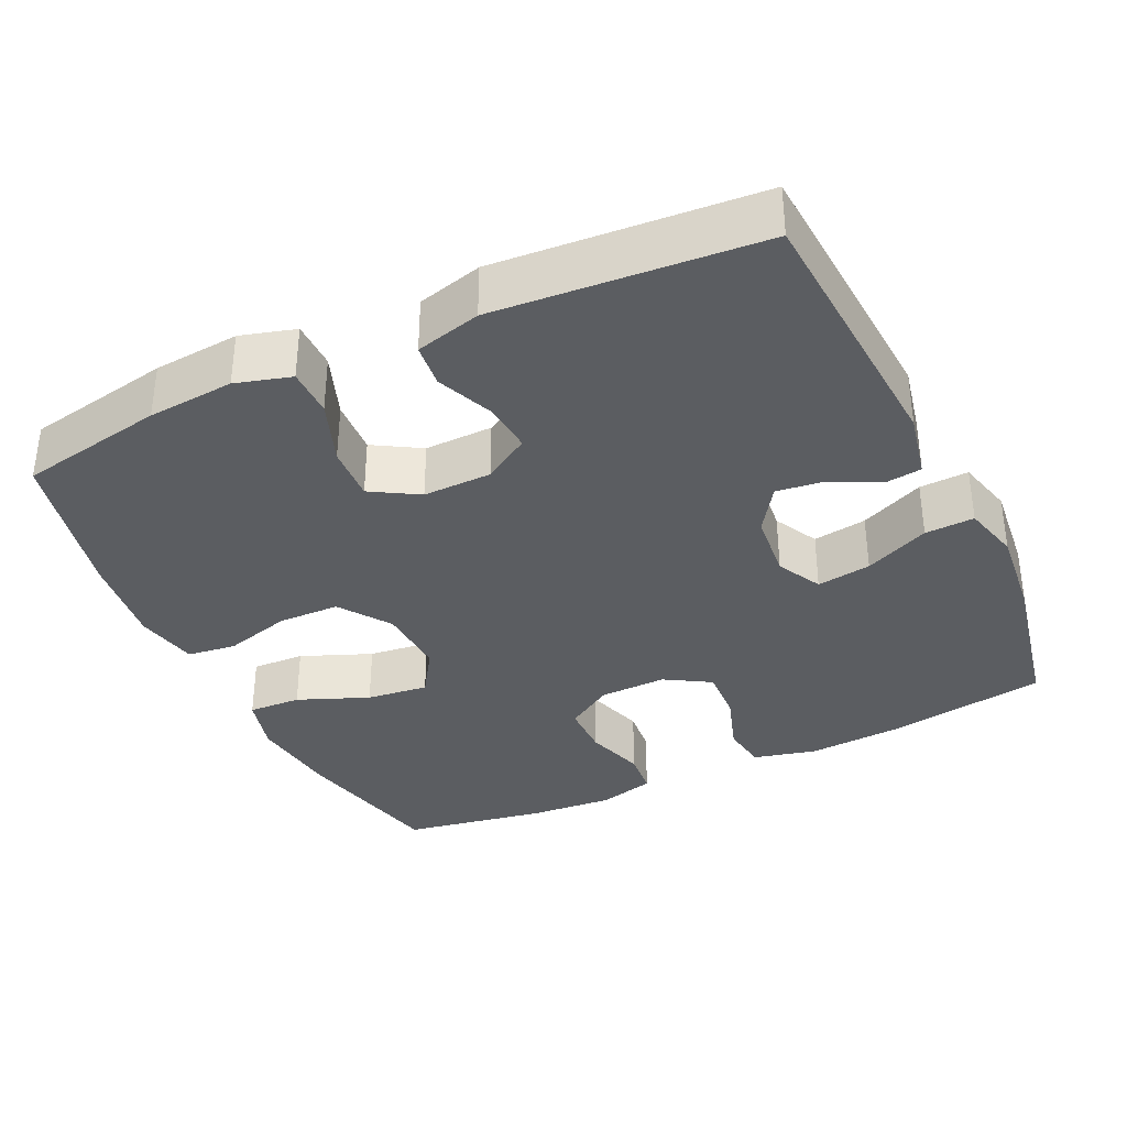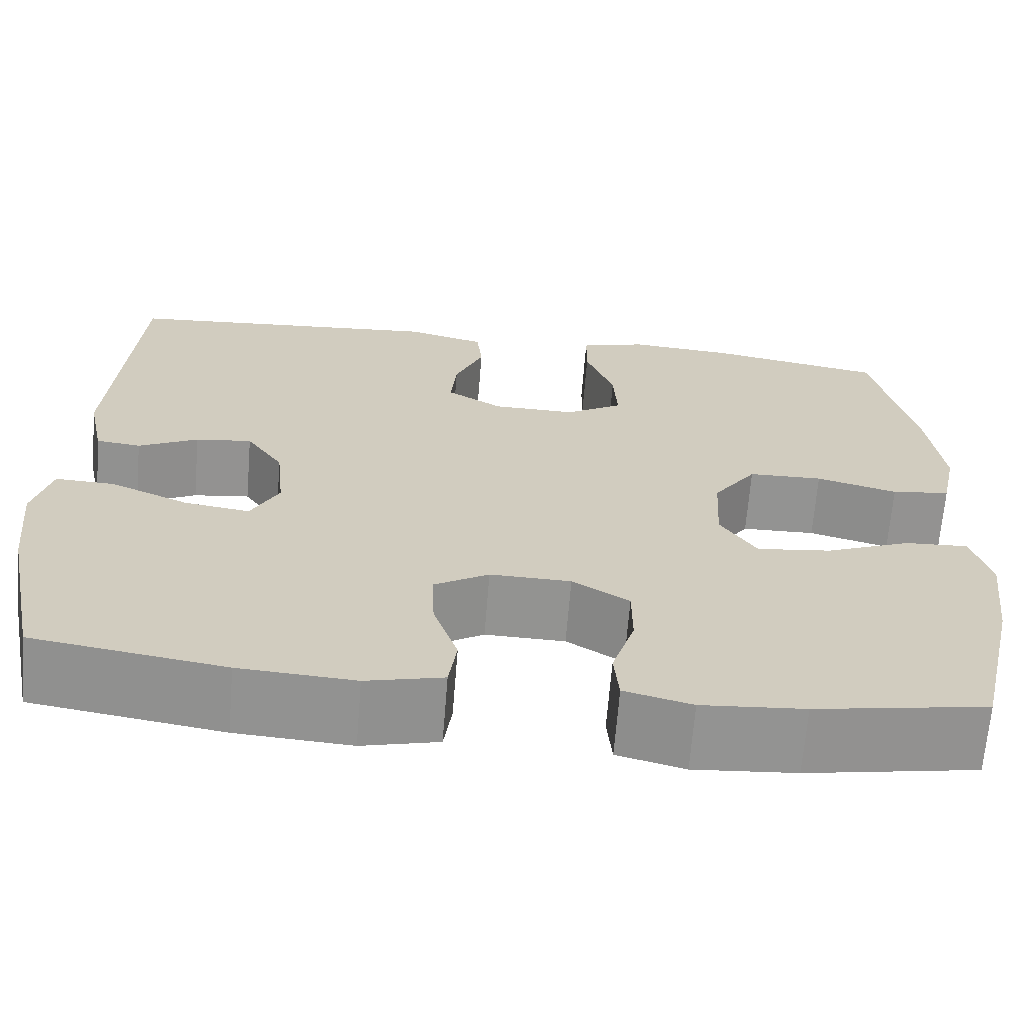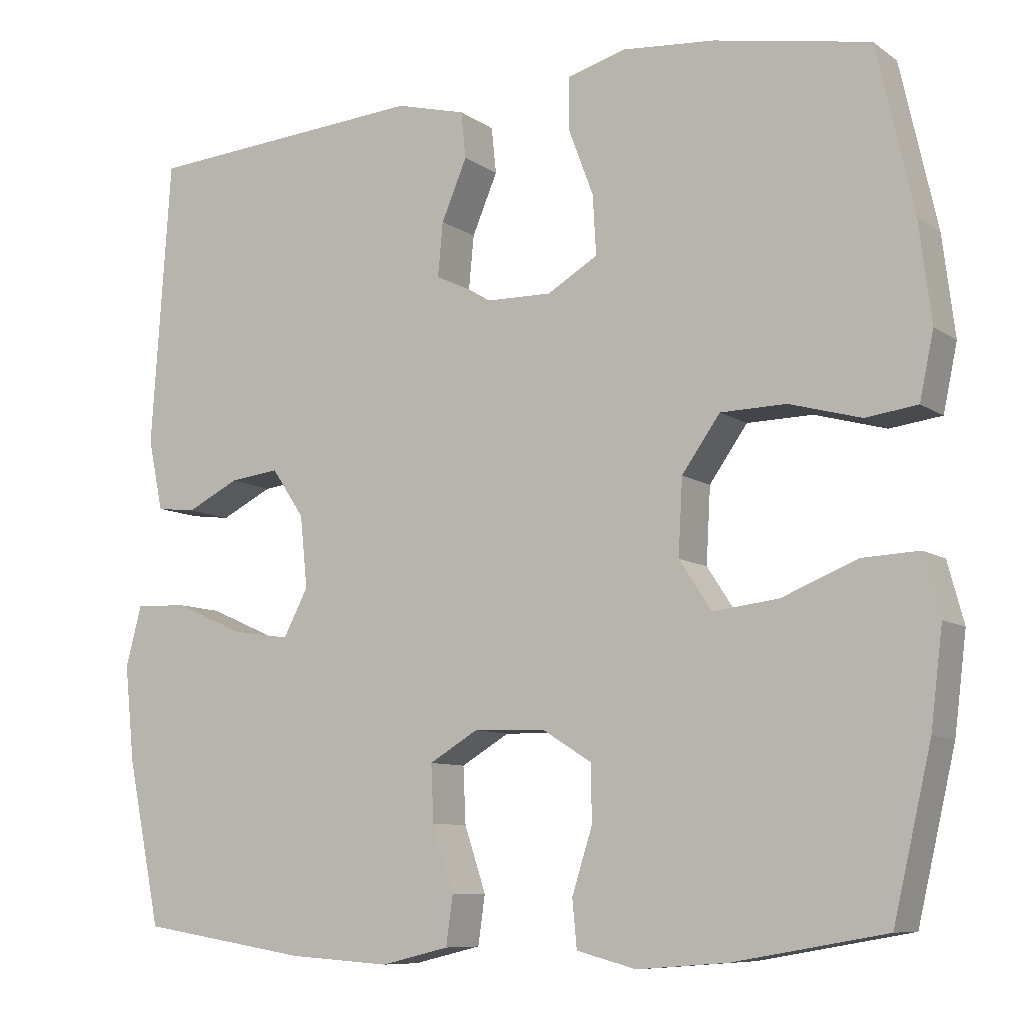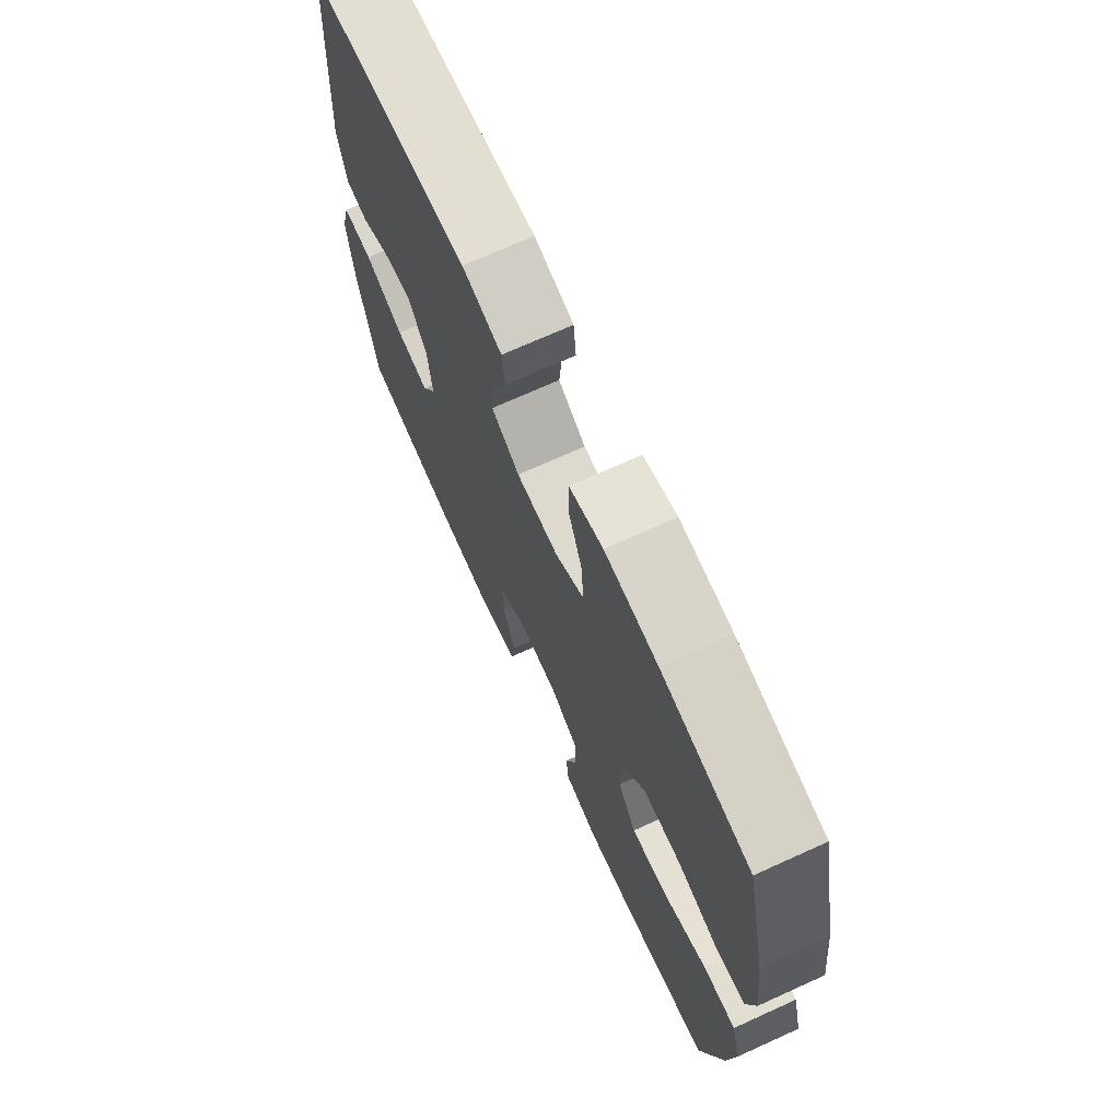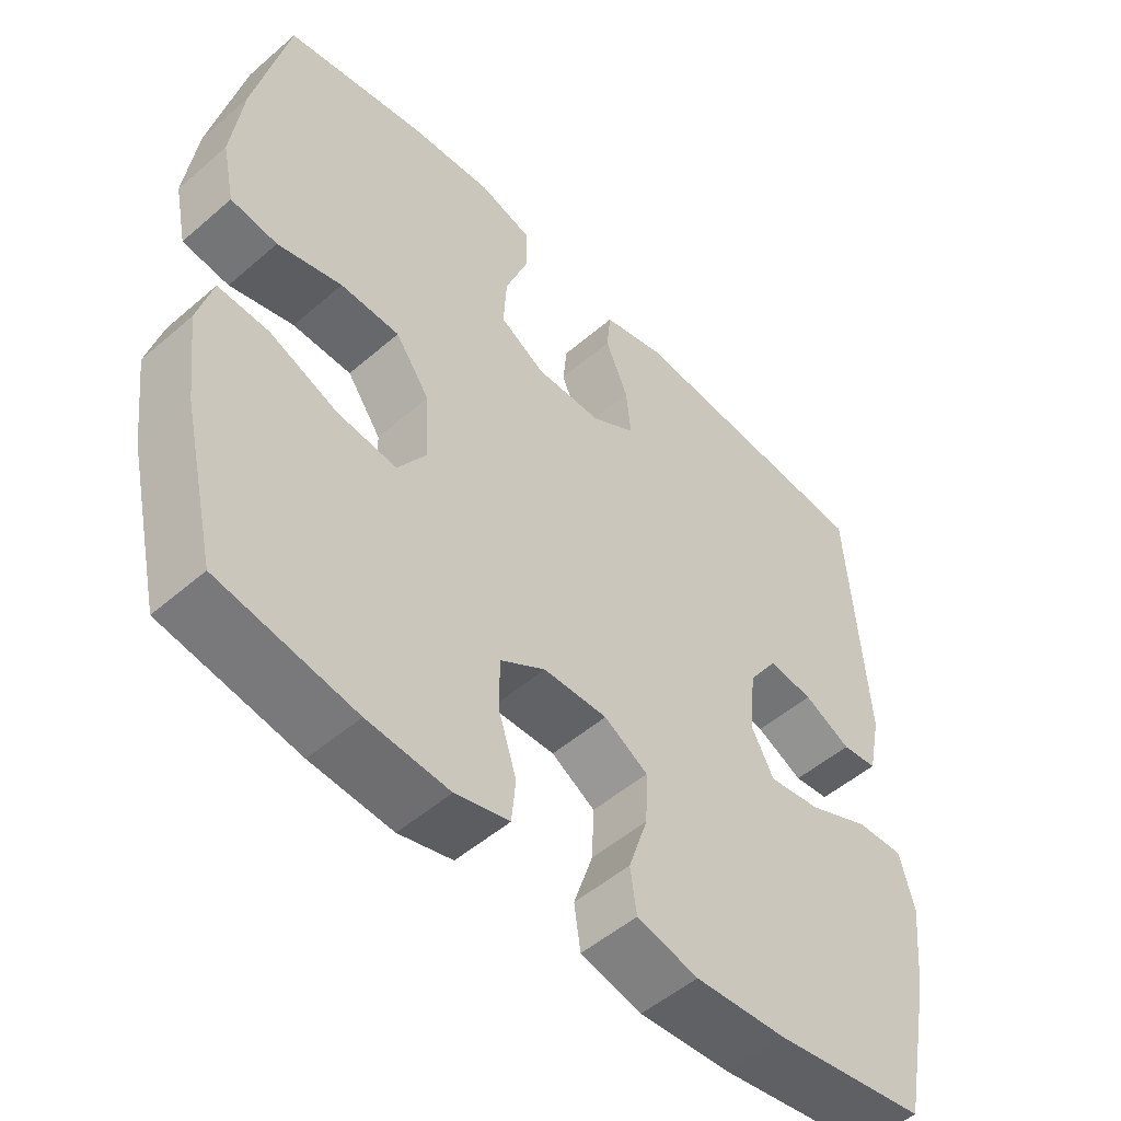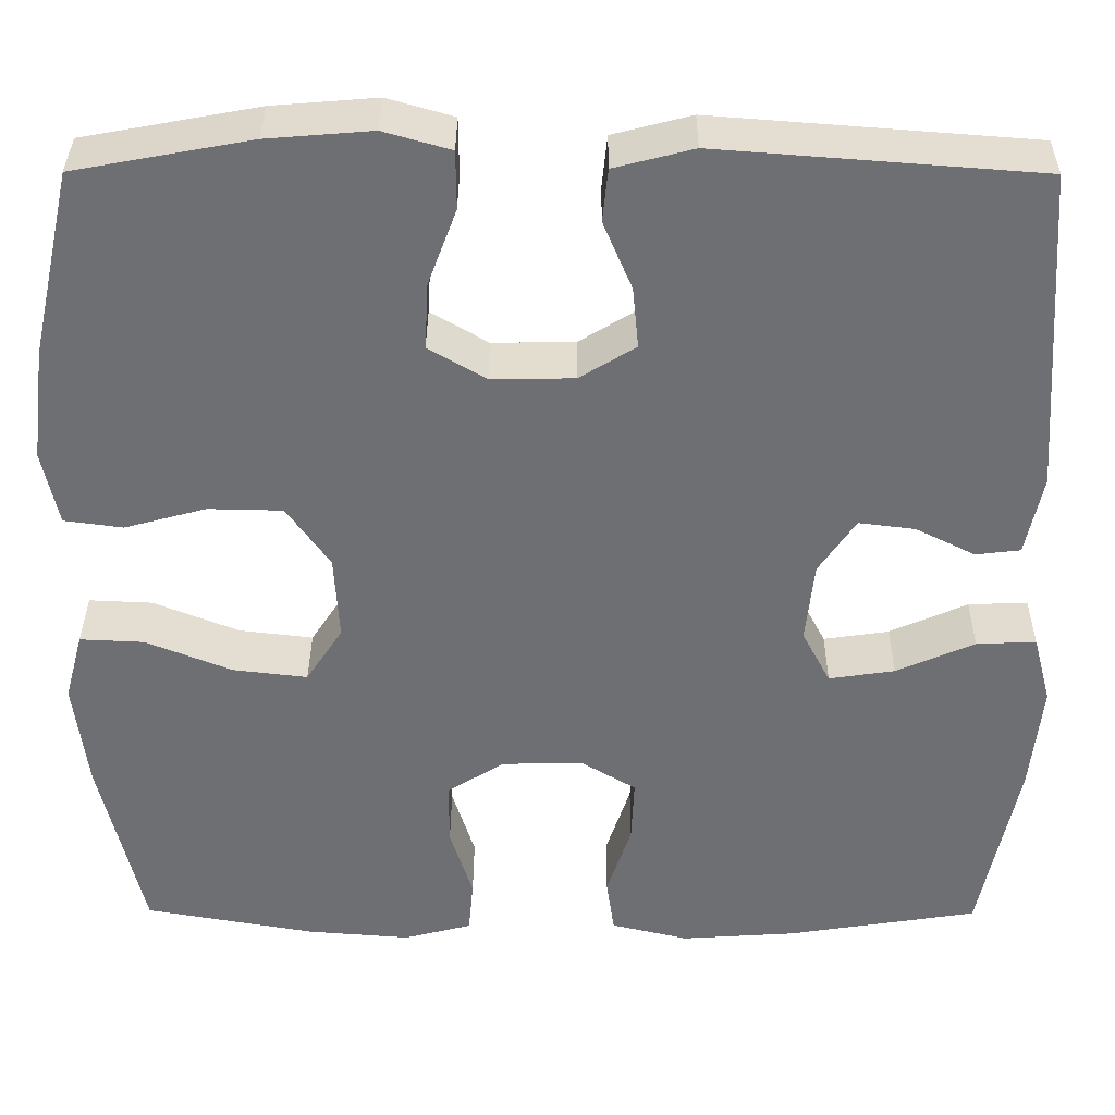
<metadata>
{"format":"obj","ext":"obj","renderer":"f3d","projection":"perspective","resolution":1024,"background":"white","views":[{"elev":-35.7,"azim":25.3,"up":"+Y"},{"elev":-66.6,"azim":175.4,"up":"+Z"},{"elev":-8.7,"azim":-150.0,"up":"+Z"},{"elev":71.0,"azim":-114.4,"up":"+Z"},{"elev":-51.5,"azim":-46.9,"up":"+Z"},{"elev":35.3,"azim":0.3,"up":"+Z"}]}
</metadata>
<code>
o path4708
v 0.5481 0.0375 -0.2872
v 0.561 0.0375 -0.1625
v 0.5405 0.0375 -0.08411
v 0.4728 0.0375 -0.08697
v 0.3838 0.0375 -0.1262
v 0.3092 0.0375 -0.1372
v 0.2772 0.0375 -0.0763
v 0.2867 0.0375 0.01606
v 0.3287 0.0375 0.07836
v 0.3928 0.0375 0.0703
v 0.4604 0.0375 0.03643
v 0.511 0.0375 0.04251
v 0.5301 0.0375 0.1337
v 0.5049 0.0375 0.5036
v 0.141 0.0375 0.5317
v 0.05125 0.0375 0.5085
v 0.04504 0.0375 0.4486
v 0.07776 0.0375 0.3709
v 0.08445 0.0375 0.3016
v 0.02099 0.0375 0.2627
v -0.07333 0.0375 0.2611
v -0.1384 0.0375 0.2996
v -0.1342 0.0375 0.3755
v -0.1018 0.0375 0.4624
v -0.1023 0.0375 0.5283
v -0.1783 0.0375 0.5501
v -0.2971 0.0375 0.5405
v -0.497 0.0375 0.5036
v -0.5446 0.0375 0.2913
v -0.5605 0.0375 0.1634
v -0.5424 0.0375 0.07808
v -0.4756 0.0375 0.06916
v -0.3835 0.0375 0.09442
v -0.2988 0.0375 0.0926
v -0.2496 0.0375 0.02285
v -0.2441 0.0375 -0.07425
v -0.2855 0.0375 -0.1377
v -0.3703 0.0375 -0.1276
v -0.4678 0.0375 -0.08818
v -0.5405 0.0375 -0.0848
v -0.5614 0.0375 -0.1628
v -0.5459 0.0375 -0.2874
v -0.497 0.0375 -0.4981
v -0.302 0.0375 -0.5326
v -0.1851 0.0375 -0.5417
v -0.1082 0.0375 -0.5216
v -0.1026 0.0375 -0.4605
v -0.1285 0.0375 -0.3789
v -0.1284 0.0375 -0.3058
v -0.06379 0.0375 -0.2652
v 0.028 0.0375 -0.2631
v 0.09064 0.0375 -0.3005
v 0.08737 0.0375 -0.3735
v 0.0597 0.0375 -0.4568
v 0.06869 0.0375 -0.5201
v 0.1562 0.0375 -0.5414
v 0.2873 0.0375 -0.5326
v 0.5049 0.0375 -0.4981
v 0.5481 -0.0375 -0.2872
v 0.561 -0.0375 -0.1625
v 0.5405 -0.0375 -0.08411
v 0.4728 -0.0375 -0.08697
v 0.3838 -0.0375 -0.1262
v 0.3092 -0.0375 -0.1372
v 0.2772 -0.0375 -0.0763
v 0.2867 -0.0375 0.01606
v 0.3287 -0.0375 0.07836
v 0.3928 -0.0375 0.0703
v 0.4604 -0.0375 0.03643
v 0.511 -0.0375 0.04251
v 0.5301 -0.0375 0.1337
v 0.5049 -0.0375 0.5036
v 0.141 -0.0375 0.5317
v 0.05125 -0.0375 0.5085
v 0.04504 -0.0375 0.4486
v 0.07776 -0.0375 0.3709
v 0.08445 -0.0375 0.3016
v 0.02099 -0.0375 0.2627
v -0.07333 -0.0375 0.2611
v -0.1384 -0.0375 0.2996
v -0.1342 -0.0375 0.3755
v -0.1018 -0.0375 0.4624
v -0.1023 -0.0375 0.5283
v -0.1783 -0.0375 0.5501
v -0.2971 -0.0375 0.5405
v -0.497 -0.0375 0.5036
v -0.5446 -0.0375 0.2913
v -0.5605 -0.0375 0.1634
v -0.5424 -0.0375 0.07808
v -0.4756 -0.0375 0.06916
v -0.3835 -0.0375 0.09442
v -0.2988 -0.0375 0.0926
v -0.2496 -0.0375 0.02285
v -0.2441 -0.0375 -0.07425
v -0.2855 -0.0375 -0.1377
v -0.3703 -0.0375 -0.1276
v -0.4678 -0.0375 -0.08818
v -0.5405 -0.0375 -0.0848
v -0.5614 -0.0375 -0.1628
v -0.5459 -0.0375 -0.2874
v -0.497 -0.0375 -0.4981
v -0.302 -0.0375 -0.5326
v -0.1851 -0.0375 -0.5417
v -0.1082 -0.0375 -0.5216
v -0.1026 -0.0375 -0.4605
v -0.1285 -0.0375 -0.3789
v -0.1284 -0.0375 -0.3058
v -0.06379 -0.0375 -0.2652
v 0.028 -0.0375 -0.2631
v 0.09064 -0.0375 -0.3005
v 0.08737 -0.0375 -0.3735
v 0.0597 -0.0375 -0.4568
v 0.06869 -0.0375 -0.5201
v 0.1562 -0.0375 -0.5414
v 0.2873 -0.0375 -0.5326
v 0.5049 -0.0375 -0.4981
v -0.302 0.0375 -0.5326
v -0.1851 0.0375 -0.5417
v -0.1082 0.0375 -0.5216
v -0.1082 0.0375 -0.5216
v 0.06869 0.0375 -0.5201
v 0.06869 0.0375 -0.5201
v 0.1562 0.0375 -0.5414
v 0.2873 0.0375 -0.5326
v -0.1026 0.0375 -0.4605
v 0.0597 0.0375 -0.4568
v -0.497 0.0375 -0.4981
v -0.497 0.0375 -0.4981
v 0.5049 0.0375 -0.4981
v 0.5049 0.0375 -0.4981
v -0.1285 0.0375 -0.3789
v 0.08737 0.0375 -0.3735
v -0.5459 0.0375 -0.2874
v 0.5481 0.0375 -0.2872
v -0.1284 0.0375 -0.3058
v 0.09064 0.0375 -0.3005
v 0.09064 0.0375 -0.3005
v -0.06379 0.0375 -0.2652
v 0.028 0.0375 -0.2631
v -0.5614 0.0375 -0.1628
v 0.561 0.0375 -0.1625
v -0.5405 0.0375 -0.0848
v -0.5405 0.0375 -0.0848
v -0.2855 0.0375 -0.1377
v -0.2855 0.0375 -0.1377
v -0.3703 0.0375 -0.1276
v 0.3838 0.0375 -0.1262
v 0.3092 0.0375 -0.1372
v 0.3092 0.0375 -0.1372
v 0.5405 0.0375 -0.08411
v 0.5405 0.0375 -0.08411
v -0.2441 0.0375 -0.07425
v 0.2772 0.0375 -0.0763
v -0.4678 0.0375 -0.08818
v 0.4728 0.0375 -0.08697
v 0.2867 0.0375 0.01606
v -0.2496 0.0375 0.02285
v 0.3287 0.0375 0.07836
v 0.3287 0.0375 0.07836
v -0.2988 0.0375 0.0926
v 0.3928 0.0375 0.0703
v 0.4604 0.0375 0.03643
v 0.511 0.0375 0.04251
v 0.511 0.0375 0.04251
v 0.5301 0.0375 0.1337
v -0.5424 0.0375 0.07808
v -0.5424 0.0375 0.07808
v -0.4756 0.0375 0.06916
v -0.3835 0.0375 0.09442
v -0.5605 0.0375 0.1634
v -0.5446 0.0375 0.2913
v 0.02099 0.0375 0.2627
v -0.07333 0.0375 0.2611
v -0.1384 0.0375 0.2996
v -0.1384 0.0375 0.2996
v 0.08445 0.0375 0.3016
v 0.08445 0.0375 0.3016
v -0.1342 0.0375 0.3755
v 0.07776 0.0375 0.3709
v 0.04504 0.0375 0.4486
v -0.1018 0.0375 0.4624
v -0.497 0.0375 0.5036
v -0.497 0.0375 0.5036
v 0.05125 0.0375 0.5085
v 0.05125 0.0375 0.5085
v -0.1023 0.0375 0.5283
v -0.1023 0.0375 0.5283
v 0.5049 0.0375 0.5036
v 0.5049 0.0375 0.5036
v 0.141 0.0375 0.5317
v -0.2971 0.0375 0.5405
v -0.1783 0.0375 0.5501
v -0.302 -0.0375 -0.5326
v -0.1851 -0.0375 -0.5417
v -0.1082 -0.0375 -0.5216
v -0.1082 -0.0375 -0.5216
v 0.06869 -0.0375 -0.5201
v 0.06869 -0.0375 -0.5201
v 0.1562 -0.0375 -0.5414
v 0.2873 -0.0375 -0.5326
v -0.1026 -0.0375 -0.4605
v 0.0597 -0.0375 -0.4568
v -0.497 -0.0375 -0.4981
v -0.497 -0.0375 -0.4981
v 0.5049 -0.0375 -0.4981
v 0.5049 -0.0375 -0.4981
v -0.1285 -0.0375 -0.3789
v 0.08737 -0.0375 -0.3735
v -0.5459 -0.0375 -0.2874
v 0.5481 -0.0375 -0.2872
v -0.1284 -0.0375 -0.3058
v 0.09064 -0.0375 -0.3005
v 0.09064 -0.0375 -0.3005
v -0.06379 -0.0375 -0.2652
v 0.028 -0.0375 -0.2631
v -0.5614 -0.0375 -0.1628
v 0.561 -0.0375 -0.1625
v -0.5405 -0.0375 -0.0848
v -0.5405 -0.0375 -0.0848
v -0.2855 -0.0375 -0.1377
v -0.2855 -0.0375 -0.1377
v -0.3703 -0.0375 -0.1276
v 0.3838 -0.0375 -0.1262
v 0.3092 -0.0375 -0.1372
v 0.3092 -0.0375 -0.1372
v 0.5405 -0.0375 -0.08411
v 0.5405 -0.0375 -0.08411
v -0.2441 -0.0375 -0.07425
v 0.2772 -0.0375 -0.0763
v -0.4678 -0.0375 -0.08818
v 0.4728 -0.0375 -0.08697
v 0.2867 -0.0375 0.01606
v -0.2496 -0.0375 0.02285
v 0.3287 -0.0375 0.07836
v 0.3287 -0.0375 0.07836
v -0.2988 -0.0375 0.0926
v 0.3928 -0.0375 0.0703
v 0.4604 -0.0375 0.03643
v 0.511 -0.0375 0.04251
v 0.511 -0.0375 0.04251
v 0.5301 -0.0375 0.1337
v -0.5424 -0.0375 0.07808
v -0.5424 -0.0375 0.07808
v -0.4756 -0.0375 0.06916
v -0.3835 -0.0375 0.09442
v -0.5605 -0.0375 0.1634
v -0.5446 -0.0375 0.2913
v 0.02099 -0.0375 0.2627
v -0.07333 -0.0375 0.2611
v -0.1384 -0.0375 0.2996
v -0.1384 -0.0375 0.2996
v 0.08445 -0.0375 0.3016
v 0.08445 -0.0375 0.3016
v -0.1342 -0.0375 0.3755
v 0.07776 -0.0375 0.3709
v 0.04504 -0.0375 0.4486
v -0.1018 -0.0375 0.4624
v -0.497 -0.0375 0.5036
v -0.497 -0.0375 0.5036
v 0.05125 -0.0375 0.5085
v 0.05125 -0.0375 0.5085
v -0.1023 -0.0375 0.5283
v -0.1023 -0.0375 0.5283
v 0.5049 -0.0375 0.5036
v 0.5049 -0.0375 0.5036
v 0.141 -0.0375 0.5317
v -0.2971 -0.0375 0.5405
v -0.1783 -0.0375 0.5501
f 203 193 209
f 200 212 208
f 249 236 233
f 207 194 201
f 201 194 195
f 250 267 247
f 246 245 247
f 228 215 233
f 248 232 252
f 223 217 231
f 200 210 224
f 199 202 197
f 234 252 232
f 194 207 193
f 248 215 232
f 229 212 224
f 247 245 250
f 193 207 211
f 250 254 267
f 264 252 234
f 266 255 264
f 193 220 209
f 211 220 193
f 224 210 223
f 252 264 255
f 214 215 228
f 262 268 257
f 210 200 205
f 230 216 222
f 249 233 248
f 258 247 267
f 218 216 230
f 233 215 248
f 222 209 220
f 215 212 229
f 199 208 202
f 245 246 244
f 250 236 249
f 223 210 217
f 224 212 200
f 220 214 228
f 215 229 232
f 241 234 237
f 267 254 268
f 257 268 254
f 237 238 241
f 245 236 250
f 231 217 226
f 244 246 242
f 241 238 239
f 200 208 199
f 209 222 216
f 264 234 241
f 214 220 211
f 256 255 266
f 260 256 266
f 44 45 103 102
f 45 120 196 103
f 122 56 114 198
f 56 57 115 114
f 46 47 105 104
f 54 55 113 112
f 128 44 102 204
f 57 130 206 115
f 47 48 106 105
f 53 54 112 111
f 42 43 101 100
f 58 1 59 116
f 48 49 107 106
f 137 53 111 213
f 49 50 108 107
f 51 52 110 109
f 41 42 100 99
f 1 2 60 59
f 50 51 109 108
f 143 41 99 219
f 145 38 96 221
f 5 149 225 63
f 2 151 227 60
f 36 37 95 94
f 6 7 65 64
f 39 40 98 97
f 38 39 97 96
f 4 5 63 62
f 3 4 62 61
f 7 8 66 65
f 35 36 94 93
f 8 159 235 66
f 34 35 93 92
f 10 11 69 68
f 11 164 240 69
f 12 13 71 70
f 167 32 90 243
f 32 33 91 90
f 9 10 68 67
f 30 31 89 88
f 33 34 92 91
f 29 30 88 87
f 20 21 79 78
f 21 175 251 79
f 177 20 78 253
f 22 23 81 80
f 18 19 77 76
f 17 18 76 75
f 23 24 82 81
f 183 29 87 259
f 185 17 75 261
f 24 187 263 82
f 13 189 265 71
f 15 16 74 73
f 14 15 73 72
f 27 28 86 85
f 26 27 85 84
f 25 26 84 83
f 127 133 117
f 124 132 136
f 173 157 160
f 131 125 118
f 125 119 118
f 174 171 191
f 170 171 169
f 152 157 139
f 172 176 156
f 147 155 141
f 124 148 134
f 123 121 126
f 158 156 176
f 118 117 131
f 172 156 139
f 153 148 136
f 171 174 169
f 117 135 131
f 174 191 178
f 188 158 176
f 190 188 179
f 117 133 144
f 135 117 144
f 148 147 134
f 176 179 188
f 138 152 139
f 186 181 192
f 134 129 124
f 154 146 140
f 173 172 157
f 182 191 171
f 142 154 140
f 157 172 139
f 146 144 133
f 139 153 136
f 123 126 132
f 169 168 170
f 174 173 160
f 147 141 134
f 148 124 136
f 144 152 138
f 139 156 153
f 165 161 158
f 191 192 178
f 181 178 192
f 161 165 162
f 169 174 160
f 155 150 141
f 168 166 170
f 165 163 162
f 124 123 132
f 133 140 146
f 188 165 158
f 138 135 144
f 180 190 179
f 184 190 180

</code>
